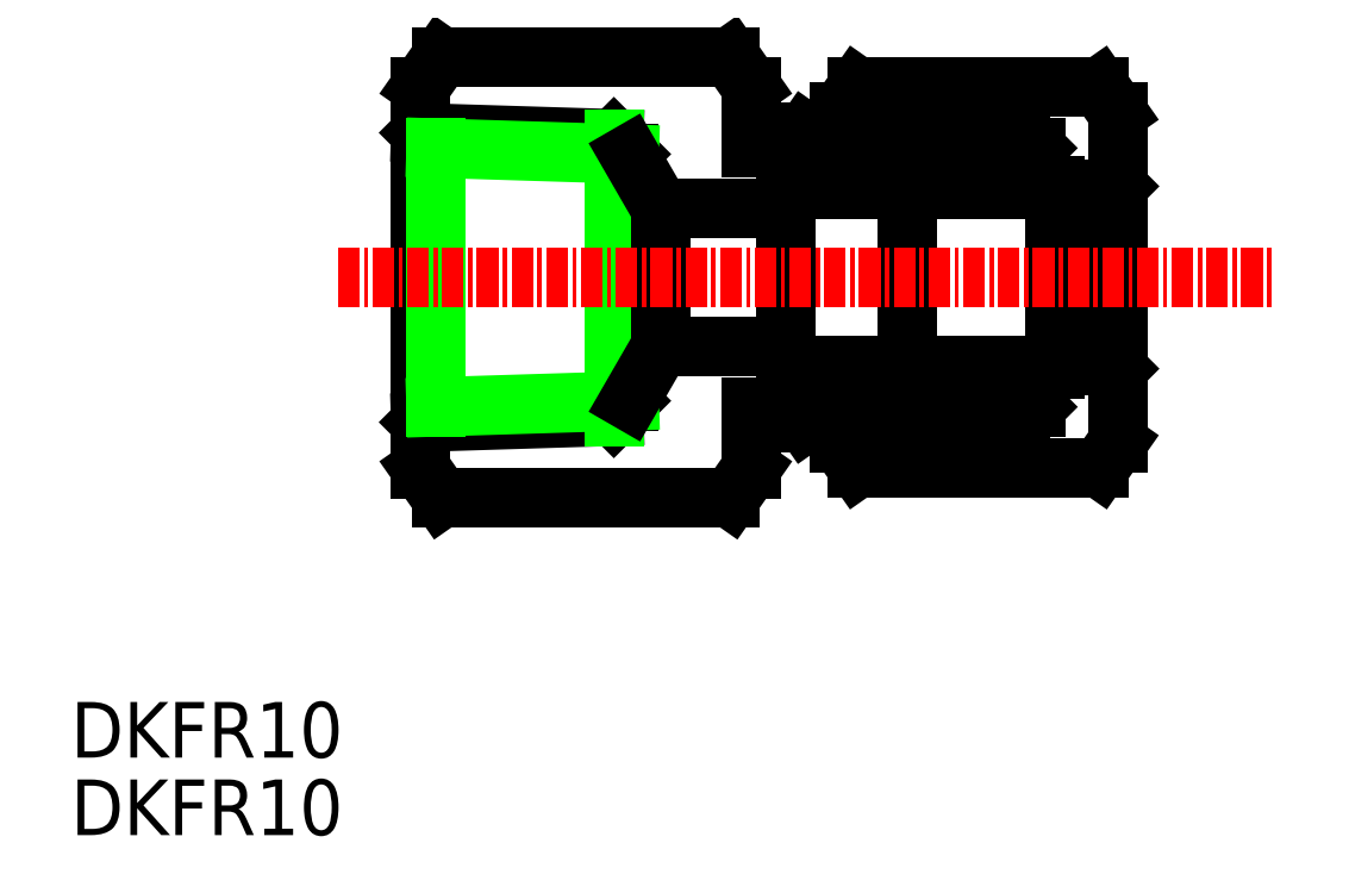
<metadata>
{"format":"dxf","ext":"dxf","renderer":"ezdxf+matplotlib","layout":"modelspace","background":"white","min_lineweight":24,"dpi":150}
</metadata>
<code>
0
SECTION
2
ENTITIES
0
TEXT
8
0
10
90.44
20
147.4
30
0
40
3.2
1
DKFR10
0
TEXT
8
0
10
90.44
20
143
30
0
40
3.2
1
DKFR10
0
LINE
8
0
10
150.7
20
165.6
30
0
11
150.7
21
184.6
31
0
0
LINE
8
0
10
135.7
20
164.1
30
0
11
149.7
21
164.1
31
0
0
LINE
8
0
10
134.7
20
166.7
30
0
11
145.1
21
166.7
31
0
0
LINE
8
0
10
135.6
20
167.6
30
0
11
146
21
167.6
31
0
0
LINE
8
0
10
129.6
20
167.6
30
0
11
139.6
21
167.6
31
0
0
LINE
8
0
10
132.7
20
166.7
30
0
11
138.7
21
166.7
31
0
0
LINE
8
0
10
131.6
20
171.1
30
0
11
124.4
21
171.1
31
0
0
LINE
8
0
10
132.1
20
167.6
30
0
11
132.7
21
166.7
31
0
0
LINE
8
0
10
134.7
20
165.6
30
0
11
134.7
21
166.7
31
0
0
LINE
8
0
10
135.7
20
164.1
30
0
11
134.7
21
165.6
31
0
0
LINE
8
0
10
134.7
20
166.7
30
0
11
135.6
21
167.6
31
0
0
LINE
8
0
10
139.6
20
167.6
30
0
11
138.7
21
166.7
31
0
0
LINE
8
0
10
146
20
167.6
30
0
11
145.1
21
166.7
31
0
0
LINE
8
0
10
149.7
20
164.1
30
0
11
150.7
21
165.6
31
0
0
LINE
8
0
10
149.7
20
186
30
0
11
135.7
21
186
31
0
0
LINE
8
0
10
145.1
20
183.4
30
0
11
134.7
21
183.4
31
0
0
LINE
8
0
10
146
20
182.5
30
0
11
135.6
21
182.5
31
0
0
LINE
8
0
10
134.7
20
183.4
30
0
11
135.6
21
182.5
31
0
0
LINE
8
0
10
132.1
20
182.5
30
0
11
132.7
21
183.4
31
0
0
LINE
8
0
10
139.6
20
182.5
30
0
11
138.7
21
183.4
31
0
0
LINE
8
0
10
139.6
20
182.5
30
0
11
129.6
21
182.5
31
0
0
LINE
8
0
10
131.6
20
179.1
30
0
11
124.4
21
179.1
31
0
0
LINE
8
0
10
138.7
20
183.4
30
0
11
132.7
21
183.4
31
0
0
LINE
8
0
10
134.7
20
184.6
30
0
11
135.7
21
186
31
0
0
LINE
8
0
10
134.7
20
183.4
30
0
11
134.7
21
184.6
31
0
0
LINE
8
0
10
146
20
182.5
30
0
11
145.1
21
183.4
31
0
0
LINE
8
0
10
150.7
20
184.6
30
0
11
149.7
21
186
31
0
0
LINE
8
0
10
150.5
20
170
30
0
11
150.5
21
180.1
31
0
0
LINE
8
0
10
147.1
20
180.1
30
0
11
147.1
21
170
31
0
0
LINE
8
0
10
138.6
20
180.4
30
0
11
138.6
21
169.8
31
0
0
LINE
8
0
10
147.1
20
180.4
30
0
11
147.1
21
169.8
31
0
0
LINE
8
0
10
131.6
20
170
30
0
11
131.6
21
180.1
31
0
0
LINE
8
0
10
138.6
20
170.1
30
0
11
138.6
21
180.2
31
0
0
LINE
8
0
10
141.1
20
168.8
30
0
11
144.6
21
168.8
31
0
0
LINE
8
0
10
138.6
20
170
30
0
11
147.1
21
170
31
0
0
LINE
8
0
10
131.6
20
170
30
0
11
138.6
21
170
31
0
0
ARC
8
0
10
142.8
20
177.1
30
0
40
8.5
50
240
51
257.9
0
LINE
8
0
10
147.1
20
170
30
0
11
150.5
21
170
31
0
0
ARC
8
0
10
142.8
20
177.1
30
0
40
8.5
50
282.1
51
300
0
LINE
8
0
10
146.5
20
169.5
30
0
11
146
21
168.9
31
0
0
LINE
8
0
10
150.5
20
170
30
0
11
150.7
21
169.8
31
0
0
LINE
8
0
10
141.1
20
181.3
30
0
11
144.6
21
181.3
31
0
0
LINE
8
0
10
147.1
20
180.1
30
0
11
138.6
21
180.1
31
0
0
LINE
8
0
10
138.6
20
180.1
30
0
11
131.6
21
180.1
31
0
0
ARC
8
0
10
142.8
20
173
30
0
40
8.5
50
102.1
51
120
0
LINE
8
0
10
147.1
20
180.1
30
0
11
150.5
21
180.1
31
0
0
ARC
8
0
10
142.8
20
173
30
0
40
8.5
50
60
51
77.9
0
LINE
8
0
10
146.5
20
180.7
30
0
11
146
21
181.2
31
0
0
LINE
8
0
10
150.5
20
180.1
30
0
11
150.7
21
180.3
31
0
0
LINE
8
0
10
139.6
20
180.9
30
0
11
139.6
21
182.5
31
0
0
LINE
8
0
10
146
20
181.2
30
0
11
146
21
182.5
31
0
0
LINE
8
0
10
146
20
167.6
30
0
11
146
21
168.9
31
0
0
LINE
8
0
10
139.6
20
167.6
30
0
11
139.6
21
169.3
31
0
0
LINE
8
0
10
128.4
20
187.8
30
0
11
111.8
21
187.8
31
0
0
LINE
8
0
10
129.6
20
186.1
30
0
11
129.6
21
182.5
31
0
0
LINE
8
0
10
129.6
20
167.6
30
0
11
129.6
21
164.1
31
0
0
LINE
8
0
10
129.6
20
186.1
30
0
11
128.4
21
187.8
31
0
0
LINE
8
0
10
128.4
20
162.4
30
0
11
111.8
21
162.4
31
0
0
LINE
8
0
10
129.6
20
164.1
30
0
11
128.4
21
162.4
31
0
0
LINE
8
0
10
110.6
20
186.1
30
0
11
110.6
21
164.1
31
0
0
LINE
8
0
10
110.6
20
186.1
30
0
11
111.8
21
187.8
31
0
0
LINE
8
0
10
110.6
20
164.1
30
0
11
111.8
21
162.4
31
0
0
LINE
8
0
10
122.6
20
182.2
30
0
11
122.6
21
168
31
0
0
LINE
8
0
10
121.7
20
167.1
30
0
11
110.6
21
166.7
31
0
0
LINE
8
0
10
110.6
20
183.4
30
0
11
121.7
21
183.1
31
0
0
LINE
8
0
10
110.6
20
166.7
30
0
11
111.5
21
167.6
31
0
0
LINE
8
0
10
110.6
20
183.4
30
0
11
111.5
21
182.5
31
0
0
LINE
8
0
10
121.7
20
183.1
30
0
11
122.6
21
182.2
31
0
0
LINE
8
0
10
121.7
20
167.1
30
0
11
122.6
21
168
31
0
0
LINE
8
0
10
111.5
20
167.6
30
0
11
111.5
21
182.5
31
0
0
LINE
8
0
10
121.7
20
167.1
30
0
11
121.7
21
183.1
31
0
0
LINE
8
0
10
111.5
20
182.5
30
0
11
122.6
21
182.2
31
0
0
LINE
8
0
10
122.6
20
168
30
0
11
111.5
21
167.6
31
0
0
LINE
8
0
10
124.4
20
179.1
30
0
11
124.4
21
171.1
31
0
0
LINE
8
0
10
122.6
20
168
30
0
11
124.4
21
171.1
31
0
0
LINE
8
0
10
122.6
20
182.2
30
0
11
124.4
21
179.1
31
0
0
LINE
8
CENTER
10
105.8
20
175.1
30
0
11
159.7
21
175.1
31
0
0
VIEWPORT
8
0
10
5.614
20
3.902
30
0
40
9.313
41
6.293
68
     1
69
     1
0
VIEWPORT
8
0
10
5.614
20
3.902
30
0
40
8.982
41
6.243
68
     2
69
     2
0
ENDSEC
0
EOF

</code>
